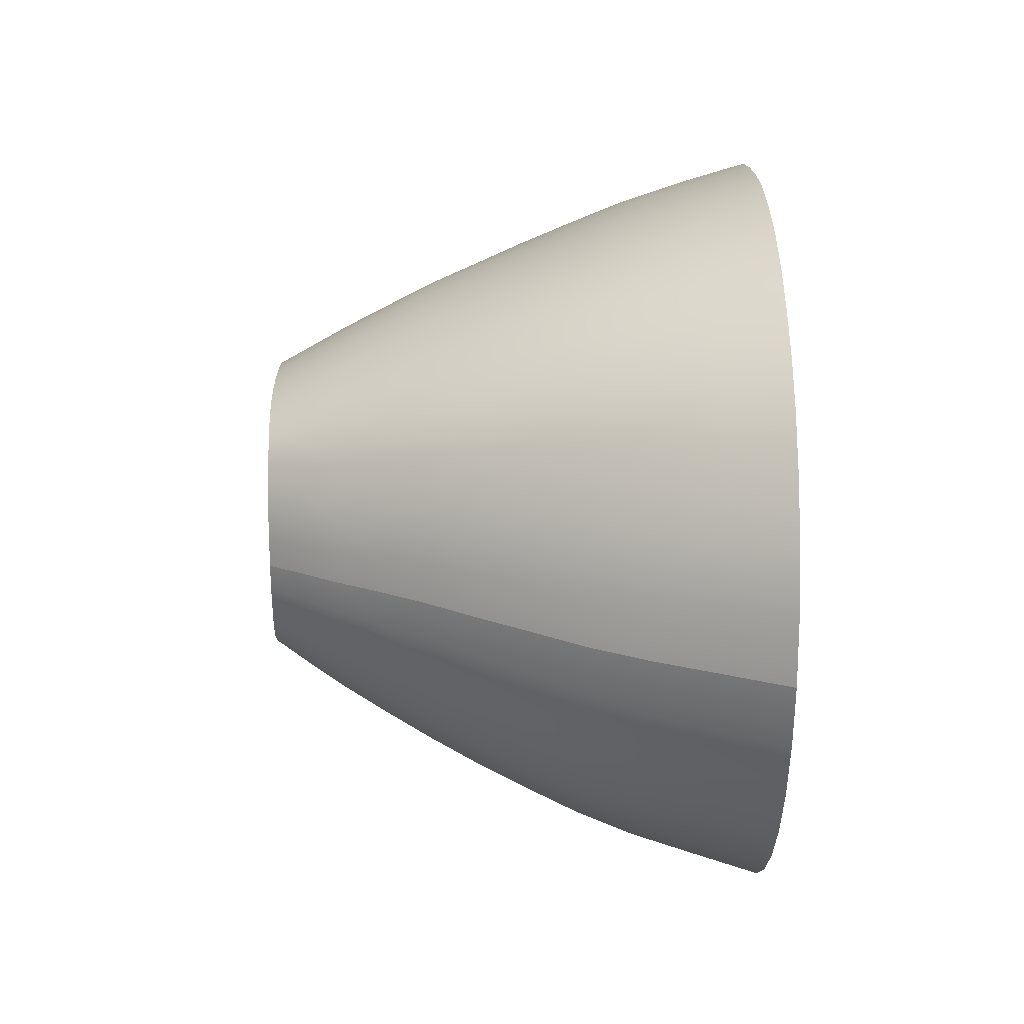
<metadata>
{"format":"obj","ext":"obj","renderer":"f3d","projection":"perspective","resolution":1024,"background":"white","views":[{"elev":14.2,"azim":-91.0,"up":"+Z"}]}
</metadata>
<code>
g 12_skirtshortfull
o skirtbackright
v 6.082 3.912 -3.165
v 5.293 3.92 -4.683
v 4.024 3.924 -5.732
v 4.98 1.568 -6.894
v 6.542 1.602 -5.429
v 7.522 1.627 -3.503
v 7.821 -1.246 -6.462
v 9.103 -1.246 -4.074
v 5.889 -1.263 -8.232
v 6.7 -4.304 -9.538
v 10.64 -4.304 -4.697
v 9.024 -4.304 -7.512
v 10.2 -7.823 -8.323
v 12.07 -7.823 -5.163
v 7.524 -7.823 -10.59
v 9.872 -2.748 -4.388
v 6.294 -2.748 -8.879
v 8.552 -1.213 -5.316
v 10.77 -9.749 -8.695
v 12.55 -7.823 -3.423
v 3.284 3.921 -6.069
v 5.763 3.914 -3.969
v 3.559 4.909 -5.225
v 9.434 -1.254 -2.749
v 7.769 1.593 -2.455
v 7.11 -5.98 -10.11
v 8.331 0.2461 -3.744
v 11.04 -4.304 -3.136
v 7.924 -4.304 -8.622
v 4.701 3.926 -5.276
v 5.383 -4.304 -10.22
v 6.933 -1.263 -7.434
v 12.75 -9.749 -5.424
v 4.669 4.902 -4.389
v 9.947 -4.304 -6.193
v 9.618 -5.98 -7.955
v 6.799 2.948 -3.31
v 5.91 2.847 -5.02
v 4.489 2.848 -6.274
v 8.93 -7.823 -9.582
v 5.341 4.891 -3.07
v 5.838 1.568 -6.242
v 7.1 1.645 -4.508
v 11.38 -5.98 -4.949
v 11.27 -7.823 -6.834
v 4.729 -1.263 -8.864
v 6.247 3.913 -2.328
v 4.012 1.568 -7.406
v 5.472 0.1693 -7.56
v 7.94 -9.749 -11.06
v 7.206 0.236 -5.896
v 8.422 -2.748 -6.999
v 6.038 -7.823 -11.33
v 2.904 4.903 -5.476
v 4.152 4.912 -4.88
v 5.077 4.889 -3.778
v 5.47 4.893 -2.31
v 7.002 2.896 -2.377
v 6.419 2.931 -4.197
v 5.249 2.848 -5.72
v 3.646 2.847 -6.703
v 4.393 0.1693 -8.144
v 6.423 0.1776 -6.819
v 7.834 0.2535 -4.877
v 8.625 0.2117 -2.559
v 5.062 -2.748 -9.542
v 9.252 -2.748 -5.794
v 7.421 -2.748 -8.029
v 10.23 -2.748 -2.929
v 11.82 -5.98 -3.287
v 8.429 -5.98 -9.165
v 5.704 -5.98 -10.83
v 10.62 -5.98 -6.534
v 6.38 -9.749 -11.85
v 11.9 -9.749 -7.154
v 9.429 -9.749 -10.01
v 13.26 -9.749 -3.588
v 6.423 0.1776 -6.819
v 7.206 0.236 -5.896
v 7.206 0.236 -5.896
v 7.834 0.2535 -4.877
v 7.834 0.2535 -4.877
v 8.331 0.2461 -3.744
v 8.331 0.2461 -3.744
v 8.625 0.2117 -2.559
v 4.393 0.1693 -8.144
v 5.472 0.1693 -7.56
v 5.472 0.1693 -7.56
v 6.423 0.1776 -6.819
f 1 22 56 41
f 1 41 57 47
f 1 47 58 37
f 1 37 59 22
f 2 30 55 34
f 2 34 56 22
f 2 22 59 38
f 2 38 60 30
f 3 21 54 23
f 3 23 55 30
f 3 30 60 39
f 3 39 61 21
f 4 48 61 39
f 4 39 60 42
f 4 42 63 49
f 4 49 62 48
f 5 42 60 38
f 5 38 59 43
f 5 43 64 51
f 5 51 63 42
f 6 43 59 37
f 6 37 58 25
f 6 25 65 27
f 6 27 64 43
f 7 32 78 79
f 7 80 81 18
f 7 18 67 52
f 7 52 68 32
f 8 18 82 83
f 8 84 85 24
f 8 24 69 16
f 8 16 67 18
f 9 46 86 87
f 9 88 89 32
f 9 32 68 17
f 9 17 66 46
f 10 31 66 17
f 10 17 68 29
f 10 29 71 26
f 10 26 72 31
f 11 35 67 16
f 11 16 69 28
f 11 28 70 44
f 11 44 73 35
f 12 29 68 52
f 12 52 67 35
f 12 35 73 36
f 12 36 71 29
f 13 36 73 45
f 13 45 75 19
f 13 19 76 40
f 13 40 71 36
f 14 44 70 20
f 14 20 77 33
f 14 33 75 45
f 14 45 73 44
f 15 26 71 40
f 15 40 76 50
f 15 50 74 53
f 15 53 72 26
g 12_skirtshortfull
o skirtfront
v 6.268 3.916 -1.49
v -6.268 3.916 -1.49
v 0.8505 3.934 3.205
v -0.8505 3.934 3.205
v 5.143 3.929 1.358
v -5.908 3.922 0.07032
v 4.008 3.941 2.277
v -4.008 3.941 2.277
v 2.518 3.943 2.883
v -2.518 3.943 2.883
v 3.027 1.568 4.043
v -3.027 1.568 4.043
v 4.84 1.568 3.274
v -4.84 1.568 3.274
v 6.378 1.568 2.087
v -7.428 1.568 0.487
v 1.036 1.568 4.438
v -1.036 1.568 4.438
v 7.842 1.568 -1.422
v -7.842 1.568 -1.422
v -1.19 -1.263 5.738
v 3.55 -1.263 5.331
v -8.983 -1.263 0.9537
v -9.49 -1.263 -1.465
v 1.19 -1.263 5.738
v -3.55 -1.263 5.331
v -5.772 -1.263 4.433
v 7.694 -1.263 2.979
v 5.772 -1.263 4.433
v 9.49 -1.263 -1.465
v 11.08 -4.304 -1.606
v 6.714 -4.304 5.494
v 8.875 -4.304 3.759
v -6.714 -4.304 5.494
v -4.088 -4.304 6.574
v 1.332 -4.304 7.014
v -11.08 -4.304 -1.606
v -10.39 -4.304 1.32
v 4.088 -4.304 6.574
v -1.332 -4.304 7.014
v -1.459 -7.823 8.297
v 4.568 -7.823 7.734
v -9.921 -7.823 4.499
v -12.63 -7.823 -1.652
v 1.459 -7.823 8.297
v -4.568 -7.823 7.734
v -7.529 -7.823 6.424
v 11.76 -7.823 1.771
v 7.529 -7.823 6.424
v 12.63 -7.823 -1.652
v 5.908 3.922 0.07032
v 7.428 1.568 0.487
v 8.983 -1.263 0.9537
v 10.39 -4.304 1.32
v 9.921 -7.823 4.499
v -5.143 3.929 1.358
v -6.378 1.568 2.087
v -7.694 -1.263 2.979
v -8.875 -4.304 3.759
v -11.76 -7.823 1.771
v 10.85 -4.304 -0.1229
v 10.41 -9.749 4.851
v -7.061 2.846 -1.456
v 0.953 2.85 3.773
v 9.415 -5.98 4.154
v -3.954 1.568 3.696
v 9.735 -4.304 2.652
v 7.061 2.846 -1.456
v 6.134 -7.823 7.174
v 7.855 -4.304 4.697
v 6.15 3.919 -0.6827
v -11.87 -5.98 -1.635
v -7.14 -5.98 5.989
v 1.508 -9.749 8.854
v 7.713 1.568 -0.4341
v 1.402 -5.98 7.69
v -6.134 -7.823 7.174
v 10.28 -2.748 -1.53
v 5.562 3.925 0.7603
v -2.376 -1.263 5.595
v 3.814 -2.748 5.972
v -8.694 0.1693 -1.407
v 4.771 -9.749 8.246
v -13.38 -9.749 -1.695
v 12.36 -7.823 0.08371
v 8.782 -7.823 5.531
v -7.713 1.568 -0.4341
v 11.08 -5.98 1.555
v -4.693 -1.263 4.965
v 2.965 -7.823 8.114
v -4.59 4.923 1.108
v 2.273 4.952 2.373
v 8.452 -1.263 2.047
v 8.301 -2.748 3.4
v -2.77 2.853 3.426
v -8.301 -2.748 3.4
v -9.434 -1.254 -2.749
v 10.92 -7.823 3.271
v 4.693 -1.263 4.965
v -12.43 -9.749 1.976
v -5.562 3.925 0.7603
v 5.732 2.849 1.669
v 2.376 -1.263 5.595
v -11.08 -5.98 1.555
v 6.778 -1.263 3.769
v 8.694 0.1693 -1.407
v 6.254 -2.748 5.001
v 2.77 2.853 3.426
v -7.769 1.593 -2.455
v 1.257 -2.748 6.378
v -7.897 -9.749 6.839
v -5.652 1.568 2.738
v -4.629 3.933 1.866
v -6.636 2.847 0.235
v -5.221 4.911 -0.04211
v -8.248 0.1693 0.7602
v -8.782 -7.823 5.531
v 1.126 0.1693 5.135
v -2.685 -4.304 6.863
v -6.778 -1.263 3.769
v 0 -4.304 7.067
v -10.92 -7.823 3.271
v -3.297 3.946 2.608
v 9.318 -1.263 -0.2451
v 4.346 -5.98 7.186
v -4.346 -5.98 7.186
v 5.221 4.911 -0.04211
v 0 1.568 4.494
v -3.3 0.1693 4.714
v 6.636 2.847 0.235
v 5.456 -4.304 6.132
v -7.068 0.1693 2.564
v -6.98 1.568 1.329
v -1.402 -5.98 7.69
v 3.3 0.1693 4.714
v 7.068 0.1693 2.564
v 0 -1.263 5.804
v -2.047 1.568 4.285
v -10.41 -9.749 4.851
v -1.126 0.1693 5.135
v 13.38 -9.749 -1.695
v -9.415 -5.98 4.154
v -1.508 -9.749 8.854
v 1.691 3.937 3.087
v 2.047 1.568 4.285
v 0 3.933 3.239
v -0.7575 4.929 2.657
v -3.814 -2.748 5.972
v 3.615 4.948 1.858
v 5.306 0.1693 3.873
v -6.247 3.913 -2.328
v -10.28 -2.748 -1.53
v 6.98 1.568 1.329
v -4.771 -9.749 8.246
v -11.04 -4.304 -3.136
v 2.685 -4.304 6.863
v -12.36 -7.823 0.08371
v 8.248 0.1693 0.7602
v -1.257 -2.748 6.378
v -5.496 4.898 -1.523
v -3.615 4.948 1.858
v 4.59 4.923 1.108
v 0.7575 4.929 2.657
v -2.273 4.952 2.373
v -2.965 -7.823 8.114
v -1.691 3.937 3.087
v -9.735 -4.304 2.652
v -6.254 -2.748 5.001
v -7.855 -4.304 4.697
v 12.43 -9.749 1.976
v 4.629 3.933 1.866
v 0 -7.823 8.334
v 3.297 3.946 2.608
v -4.417 2.852 2.733
v -9.693 -2.748 1.144
v 7.897 -9.749 6.839
v 5.652 1.568 2.738
v 11.87 -5.98 -1.635
v 9.693 -2.748 1.144
v -12.55 -7.823 -3.423
v -10.85 -4.304 -0.1229
v 5.496 4.898 -1.523
v -5.732 2.849 1.669
v -0.953 2.85 3.773
v -5.306 0.1693 3.873
v -5.456 -4.304 6.132
v -6.15 3.919 -0.6827
v -8.452 -1.263 2.047
v 4.417 2.852 2.733
v 7.14 -5.98 5.989
v 3.954 1.568 3.696
v -9.318 -1.263 -0.2451
v 1.506 4.941 2.555
v 2.992 4.959 2.133
v -1.506 4.941 2.555
v -2.992 4.959 2.133
v 4.154 4.933 1.52
v -4.154 4.933 1.52
v 4.944 4.917 0.5884
v -4.944 4.917 0.5884
v -5.411 4.91 -0.7473
v 0 4.932 2.692
v -5.47 4.893 -2.31
v 5.411 4.91 -0.7473
v 6.919 2.847 -0.5779
v -6.919 2.847 -0.5779
v -7.002 2.896 -2.377
v 0 2.85 3.826
v 1.873 2.851 3.664
v -1.873 2.851 3.664
v 5.126 2.85 2.26
v 6.231 2.848 0.9884
v -6.231 2.848 0.9884
v 3.617 2.853 3.122
v -3.617 2.853 3.122
v -5.126 2.85 2.26
v 2.231 0.1693 4.984
v 4.33 0.1693 4.359
v -2.231 0.1693 4.984
v -4.33 0.1693 4.359
v 6.22 0.1693 3.283
v -6.22 0.1693 3.283
v 7.77 0.1693 1.729
v -7.77 0.1693 1.729
v -8.548 0.1693 -0.2881
v 0 0.1693 5.203
v -8.625 0.2117 -2.559
v 8.548 0.1693 -0.2881
v -2.524 -2.748 6.237
v 0 -2.748 6.422
v 2.524 -2.748 6.237
v 5.075 -2.748 5.584
v -10.08 -2.748 -0.1931
v -9.103 -2.748 2.364
v -10.23 -2.748 -2.929
v -5.075 -2.748 5.584
v -7.336 -2.748 4.265
v 7.336 -2.748 4.265
v 9.103 -2.748 2.364
v 10.08 -2.748 -0.1931
v 11.6 -5.98 -0.01622
v 5.816 -5.98 6.681
v 8.335 -5.98 5.141
v 10.34 -5.98 2.974
v -8.335 -5.98 5.141
v -5.816 -5.98 6.681
v -2.839 -5.98 7.518
v -11.82 -5.98 -3.287
v 0 -5.98 7.74
v 2.839 -5.98 7.518
v -11.6 -5.98 -0.01622
v -10.34 -5.98 2.974
v -3.079 -9.749 8.666
v 0 -9.749 8.894
v 3.079 -9.749 8.666
v 6.431 -9.749 7.637
v -11.49 -9.749 3.582
v -9.212 -9.749 5.9
v -13.26 -9.749 -3.588
v -13.11 -9.749 0.1835
v -6.431 -9.749 7.637
v 11.49 -9.749 3.582
v 13.11 -9.749 0.1835
v 9.212 -9.749 5.9
v 4.33 0.1693 4.359
v 3.3 0.1693 4.714
v 3.3 0.1693 4.714
v 2.231 0.1693 4.984
v 2.231 0.1693 4.984
v 1.126 0.1693 5.135
v 1.126 0.1693 5.135
v 7.77 0.1693 1.729
v 7.068 0.1693 2.564
v 7.068 0.1693 2.564
v 6.22 0.1693 3.283
v 6.22 0.1693 3.283
v 5.306 0.1693 3.873
v 5.306 0.1693 3.873
v 4.33 0.1693 4.359
v 8.694 0.1693 -1.407
v 8.694 0.1693 -1.407
v 8.548 0.1693 -0.2881
v 8.548 0.1693 -0.2881
v 8.248 0.1693 0.7602
v 8.248 0.1693 0.7602
v 7.77 0.1693 1.729
v 6.247 3.913 -2.328
v 5.47 4.893 -2.31
v 7.002 2.896 -2.377
v 6.247 3.913 -2.328
v 7.769 1.593 -2.455
v 7.002 2.896 -2.377
v 8.625 0.2117 -2.559
v 7.769 1.593 -2.455
v 9.434 -1.254 -2.749
v 8.625 0.2117 -2.559
v 10.23 -2.748 -2.929
v 9.434 -1.254 -2.749
v 11.04 -4.304 -3.136
v 10.23 -2.748 -2.929
v 11.82 -5.98 -3.287
v 11.04 -4.304 -3.136
v 13.26 -9.749 -3.588
v 12.55 -7.823 -3.423
v 12.55 -7.823 -3.423
v 11.82 -5.98 -3.287
f 90 376 377 271
f 90 271 293 160
f 90 160 294 157
f 90 157 378 379
f 91 152 295 276
f 91 276 290 249
f 91 249 292 240
f 91 240 296 152
f 92 233 282 252
f 92 252 291 235
f 92 235 297 153
f 92 153 298 233
f 93 273 297 235
f 93 235 291 236
f 93 236 284 255
f 93 255 299 273
f 94 168 288 251
f 94 251 286 260
f 94 260 300 191
f 94 191 301 168
f 95 203 302 190
f 95 190 289 204
f 95 204 290 276
f 95 276 295 203
f 96 260 286 238
f 96 238 283 262
f 96 262 303 278
f 96 278 300 260
f 97 263 304 212
f 97 212 285 250
f 97 250 287 202
f 97 202 305 263
f 98 262 283 181
f 98 181 282 233
f 98 233 298 197
f 98 197 303 262
f 99 184 299 255
f 99 255 284 253
f 99 253 285 212
f 99 212 304 184
f 100 280 303 197
f 100 197 298 234
f 100 234 306 224
f 100 224 307 280
f 101 218 308 227
f 101 227 299 184
f 101 184 304 155
f 101 155 309 218
f 102 266 300 278
f 102 278 303 280
f 102 280 307 239
f 102 239 310 266
f 103 274 309 155
f 103 155 304 263
f 103 263 305 201
f 103 201 311 274
f 104 242 301 191
f 104 191 300 266
f 104 266 310 225
f 104 225 312 242
f 105 205 313 222
f 105 222 302 203
f 105 203 295 176
f 105 176 314 205
f 106 234 298 153
f 106 153 297 217
f 106 217 315 207
f 106 207 306 234
f 107 229 315 217
f 107 217 297 273
f 107 273 299 227
f 107 227 308 229
f 108 380 381 157
f 108 157 294 164
f 108 164 317 195
f 108 195 382 383
f 109 171 314 176
f 109 176 295 152
f 109 152 296 198
f 109 198 316 171
f 110 226 315 229
f 110 229 308 169
f 110 169 318 248
f 110 248 319 226
f 111 188 354 355
f 111 356 357 192
f 111 192 320 170
f 111 170 321 188
f 112 277 313 205
f 112 205 314 281
f 112 281 322 264
f 112 264 323 277
f 113 281 314 171
f 113 171 316 186
f 113 186 324 241
f 113 241 322 281
f 114 192 358 359
f 114 360 315 226
f 114 226 319 199
f 114 199 320 192
f 115 169 308 218
f 115 218 309 178
f 115 178 325 237
f 115 237 318 169
f 116 178 309 274
f 116 274 311 209
f 116 209 326 257
f 116 257 325 178
f 117 182 361 362
f 117 363 364 194
f 117 194 327 183
f 117 183 328 182
f 118 194 365 366
f 118 367 368 188
f 118 188 321 196
f 118 196 327 194
f 119 384 385 369
f 119 370 371 213
f 119 213 329 167
f 119 167 386 387
f 120 388 389 167
f 120 167 329 150
f 120 150 330 267
f 120 267 390 391
f 121 159 327 196
f 121 196 321 220
f 121 220 331 279
f 121 279 332 159
f 122 156 328 183
f 122 183 327 159
f 122 159 332 154
f 122 154 333 156
f 123 275 325 257
f 123 257 326 258
f 123 258 334 162
f 123 162 335 275
f 124 208 318 237
f 124 237 325 275
f 124 275 335 215
f 124 215 336 208
f 125 245 320 199
f 125 199 319 210
f 125 210 338 165
f 125 165 339 245
f 126 270 322 241
f 126 241 324 244
f 126 244 337 161
f 126 161 340 270
f 127 256 323 264
f 127 264 322 270
f 127 270 340 193
f 127 193 341 256
f 128 220 321 170
f 128 170 320 245
f 128 245 339 214
f 128 214 331 220
f 129 210 319 248
f 129 248 318 208
f 129 208 336 223
f 129 223 338 210
f 130 223 336 254
f 130 254 342 232
f 130 232 343 261
f 130 261 338 223
f 131 214 339 179
f 131 179 344 172
f 131 172 345 158
f 131 158 331 214
f 132 231 341 211
f 132 211 346 228
f 132 228 347 206
f 132 206 334 231
f 133 161 337 269
f 133 269 348 173
f 133 173 349 246
f 133 246 340 161
f 134 165 338 261
f 134 261 343 163
f 134 163 344 179
f 134 179 339 165
f 135 215 335 166
f 135 166 350 243
f 135 243 342 254
f 135 254 336 215
f 136 162 334 206
f 136 206 347 200
f 136 200 350 166
f 136 166 335 162
f 137 177 333 187
f 137 187 351 259
f 137 259 352 174
f 137 174 330 177
f 138 279 331 158
f 138 158 345 265
f 138 265 353 175
f 138 175 332 279
f 139 267 330 174
f 139 174 352 230
f 139 230 392 393
f 139 394 395 267
f 140 160 293 216
f 140 216 288 168
f 140 168 301 219
f 140 219 294 160
f 141 164 294 219
f 141 219 301 242
f 141 242 312 247
f 141 247 317 164
f 142 213 372 373
f 142 374 375 182
f 142 182 328 268
f 142 268 329 213
f 143 150 329 268
f 143 268 328 156
f 143 156 333 177
f 143 177 330 150
f 144 154 332 175
f 144 175 353 151
f 144 151 351 187
f 144 187 333 154
f 145 272 305 202
f 145 202 287 180
f 145 180 289 190
f 145 190 302 272
f 146 221 311 201
f 146 201 305 272
f 146 272 302 222
f 146 222 313 221
f 147 209 311 221
f 147 221 313 277
f 147 277 323 185
f 147 185 326 209
f 148 258 326 185
f 148 185 323 256
f 148 256 341 231
f 148 231 334 258
f 149 193 340 246
f 149 246 349 189
f 149 189 346 211
f 149 211 341 193
g 12_skirtshortfull
o skirtbackleft
v -6.082 3.912 -3.165
v -5.293 3.92 -4.683
v -4.024 3.924 -5.732
v -4.98 1.568 -6.894
v -6.542 1.602 -5.429
v -7.522 1.627 -3.503
v -5.889 -1.263 -8.232
v -9.103 -1.246 -4.074
v -7.821 -1.246 -6.462
v -9.024 -4.304 -7.512
v -10.64 -4.304 -4.697
v -6.7 -4.304 -9.538
v -7.524 -7.823 -10.59
v -12.07 -7.823 -5.163
v -10.2 -7.823 -8.323
v -8.552 -1.213 -5.316
v -6.933 -1.263 -7.434
v -11.38 -5.98 -4.949
v -5.341 4.891 -3.07
v -4.669 4.902 -4.389
v -8.422 -2.748 -6.999
v -7.924 -4.304 -8.622
v -4.012 1.568 -7.406
v -4.729 -1.263 -8.864
v -6.294 -2.748 -8.879
v -6.799 2.948 -3.31
v -5.383 -4.304 -10.22
v -8.331 0.2461 -3.744
v -11.27 -7.823 -6.834
v -9.872 -2.748 -4.388
v -9.434 -1.254 -2.749
v -3.559 4.909 -5.225
v -3.284 3.921 -6.069
v -7.1 1.645 -4.508
v -4.489 2.848 -6.274
v -7.769 1.593 -2.455
v -4.701 3.926 -5.276
v -5.763 3.914 -3.969
v -10.77 -9.749 -8.695
v -5.91 2.847 -5.02
v -5.838 1.568 -6.242
v -7.94 -9.749 -11.06
v -7.11 -5.98 -10.11
v -6.247 3.913 -2.328
v -11.04 -4.304 -3.136
v -7.206 0.236 -5.896
v -9.618 -5.98 -7.955
v -5.472 0.1693 -7.56
v -12.75 -9.749 -5.424
v -6.038 -7.823 -11.33
v -9.947 -4.304 -6.193
v -8.93 -7.823 -9.582
v -12.55 -7.823 -3.423
v -2.904 4.903 -5.476
v -4.152 4.912 -4.88
v -5.077 4.889 -3.778
v -5.47 4.893 -2.31
v -7.002 2.896 -2.377
v -6.419 2.931 -4.197
v -5.249 2.848 -5.72
v -3.646 2.847 -6.703
v -4.393 0.1693 -8.144
v -6.423 0.1776 -6.819
v -7.834 0.2535 -4.877
v -8.625 0.2117 -2.559
v -10.23 -2.748 -2.929
v -5.062 -2.748 -9.542
v -7.421 -2.748 -8.029
v -9.252 -2.748 -5.794
v -5.704 -5.98 -10.83
v -8.429 -5.98 -9.165
v -10.62 -5.98 -6.534
v -11.82 -5.98 -3.287
v -13.26 -9.749 -3.588
v -6.38 -9.749 -11.85
v -9.429 -9.749 -10.01
v -11.9 -9.749 -7.154
f 396 421 453 439
f 396 439 452 414
f 396 414 451 433
f 396 433 454 421
f 397 435 454 433
f 397 433 451 415
f 397 415 450 432
f 397 432 455 435
f 398 430 455 432
f 398 432 450 427
f 398 427 449 428
f 398 428 456 430
f 399 443 458 436
f 399 436 455 430
f 399 430 456 418
f 399 418 457 443
f 400 441 459 429
f 400 429 454 435
f 400 435 455 436
f 400 436 458 441
f 401 423 460 431
f 401 431 453 421
f 401 421 454 429
f 401 429 459 423
f 402 412 458 443
f 402 443 457 419
f 402 419 462 420
f 402 420 463 412
f 403 426 460 423
f 403 423 459 411
f 403 411 464 425
f 403 425 461 426
f 404 411 459 441
f 404 441 458 412
f 404 412 463 416
f 404 416 464 411
f 405 446 464 416
f 405 416 463 417
f 405 417 466 442
f 405 442 467 446
f 406 440 461 425
f 406 425 464 446
f 406 446 467 413
f 406 413 468 440
f 407 417 463 420
f 407 420 462 422
f 407 422 465 438
f 407 438 466 417
f 408 438 465 445
f 408 445 470 437
f 408 437 471 447
f 408 447 466 438
f 409 413 467 424
f 409 424 472 444
f 409 444 469 448
f 409 448 468 413
f 410 442 466 447
f 410 447 471 434
f 410 434 472 424
f 410 424 467 442
g 12_skirtshortfull
o skirtback
v 2.478 3.923 -6.33
v -2.478 3.923 -6.33
v 0.8228 3.929 -6.637
v -0.8228 3.929 -6.637
v 0.9664 1.568 -8.111
v -0.9664 1.568 -8.111
v 2.985 1.568 -7.777
v -2.985 1.568 -7.777
v 3.487 -1.263 -9.318
v -1.107 -1.263 -9.7
v -3.487 -1.263 -9.318
v 1.107 -1.263 -9.7
v 1.287 -4.304 -11.16
v -3.996 -4.304 -10.69
v -1.287 -4.304 -11.16
v 3.996 -4.304 -10.69
v 4.527 -7.823 -11.86
v -1.503 -7.823 -12.41
v -4.527 -7.823 -11.86
v 1.503 -7.823 -12.41
v 2.19 4.907 -5.677
v -2.19 4.907 -5.677
v 3.284 3.921 -6.069
v 0.7206 4.913 -5.954
v 0 -1.263 -9.709
v -2.253 -1.263 -9.594
v 3.009 -7.823 -12.2
v 2.742 2.848 -7.014
v -4.012 1.568 -7.406
v -4.729 -1.263 -8.864
v -1.196 -2.748 -10.45
v 1.196 -2.748 -10.45
v 0 1.568 -8.125
v -5.383 -4.304 -10.22
v -1.95 1.568 -8.012
v -3.234 0.1693 -8.567
v -1.644 3.927 -6.513
v 4.817 -9.749 -12.42
v 5.383 -4.304 -10.22
v 1.03 0.1693 -8.914
v 2.608 -4.304 -10.99
v 2.253 -1.263 -9.594
v 0 -7.823 -12.49
v 1.63 -9.749 -12.98
v 0 3.929 -6.679
v -3.284 3.921 -6.069
v -3.747 -2.748 -10.01
v 3.234 0.1693 -8.567
v -1.03 0.1693 -8.914
v -2.608 -4.304 -10.99
v 0 -4.304 -11.22
v -3.009 -7.823 -12.2
v 4.729 -1.263 -8.864
v 1.644 3.927 -6.513
v 3.747 -2.748 -10.01
v -1.63 -9.749 -12.98
v -4.817 -9.749 -12.42
v 4.012 1.568 -7.406
v -0.9043 2.849 -7.337
v 4.249 -5.98 -11.31
v -0.7206 4.913 -5.954
v -1.387 -5.98 -11.85
v -2.742 2.848 -7.014
v -6.038 -7.823 -11.33
v 1.95 1.568 -8.012
v 1.387 -5.98 -11.85
v 0.9043 2.849 -7.337
v 6.038 -7.823 -11.33
v -4.249 -5.98 -11.31
v 1.445 4.92 -5.841
v 0 4.925 -6.003
v -1.445 4.92 -5.841
v 2.904 4.903 -5.476
v -2.904 4.903 -5.476
v 3.646 2.847 -6.703
v -3.646 2.847 -6.703
v 1.818 2.849 -7.226
v -1.818 2.849 -7.226
v 0 2.849 -7.377
v 2.095 0.1693 -8.825
v 0 0.1693 -8.916
v -2.095 0.1693 -8.825
v 4.393 0.1693 -8.144
v -4.393 0.1693 -8.144
v 5.062 -2.748 -9.542
v 2.432 -2.748 -10.31
v 0 -2.748 -10.48
v -2.432 -2.748 -10.31
v -5.062 -2.748 -9.542
v 2.795 -5.98 -11.64
v 0 -5.98 -11.91
v 5.704 -5.98 -10.83
v -2.795 -5.98 -11.64
v -5.704 -5.98 -10.83
v 6.38 -9.749 -11.85
v 3.24 -9.749 -12.79
v 0 -9.749 -13.05
v -3.24 -9.749 -12.79
v -6.38 -9.749 -11.85
v 2.095 0.1693 -8.825
v 3.234 0.1693 -8.567
v 3.234 0.1693 -8.567
v 4.393 0.1693 -8.144
v 1.03 0.1693 -8.914
v 1.03 0.1693 -8.914
v 2.095 0.1693 -8.825
v 0 3.929 -6.679
v 0 4.925 -6.003
v 0 2.849 -7.377
v 0 3.929 -6.679
v 0 1.568 -8.125
v 0 2.849 -7.377
v 0 0.1693 -8.916
v 0 1.568 -8.125
v 0 -1.263 -9.709
v 0 0.1693 -8.916
v 0 -2.748 -10.48
v 0 -1.263 -9.709
v 0 -4.304 -11.22
v 0 -2.748 -10.48
v 0 -5.98 -11.91
v 0 -4.304 -11.22
v 0 -9.749 -13.05
v 0 -7.823 -12.49
v 0 -7.823 -12.49
v 0 -5.98 -11.91
f 473 526 542 493
f 473 493 545 495
f 473 495 547 500
f 473 500 549 526
f 474 535 548 518
f 474 518 546 494
f 474 494 544 509
f 474 509 550 535
f 475 579 580 496
f 475 496 542 526
f 475 526 549 539
f 475 539 581 582
f 476 531 550 509
f 476 509 544 533
f 476 533 543 517
f 476 517 551 531
f 477 583 584 539
f 477 539 549 537
f 477 537 552 512
f 477 512 585 586
f 478 521 554 507
f 478 507 550 531
f 478 531 551 505
f 478 505 553 521
f 479 537 549 500
f 479 500 547 530
f 479 530 555 520
f 479 520 552 537
f 480 508 556 501
f 480 501 548 535
f 480 535 550 507
f 480 507 554 508
f 481 514 572 573
f 481 574 575 525
f 481 525 557 527
f 481 527 558 514
f 482 498 554 521
f 482 521 553 497
f 482 497 559 503
f 482 503 560 498
f 483 502 556 508
f 483 508 554 498
f 483 498 560 519
f 483 519 561 502
f 484 587 588 576
f 484 577 578 514
f 484 514 558 504
f 484 504 589 590
f 485 591 592 504
f 485 504 558 513
f 485 513 562 538
f 485 538 593 594
f 486 506 561 519
f 486 519 560 522
f 486 522 565 541
f 486 541 566 506
f 487 522 560 503
f 487 503 559 523
f 487 523 563 534
f 487 534 565 522
f 488 513 558 527
f 488 527 557 511
f 488 511 564 532
f 488 532 562 513
f 489 532 564 540
f 489 540 567 510
f 489 510 568 499
f 489 499 562 532
f 490 534 563 515
f 490 515 569 528
f 490 528 570 524
f 490 524 565 534
f 491 541 565 524
f 491 524 570 529
f 491 529 571 536
f 491 536 566 541
f 492 538 562 499
f 492 499 568 516
f 492 516 595 596
f 492 597 598 538

</code>
